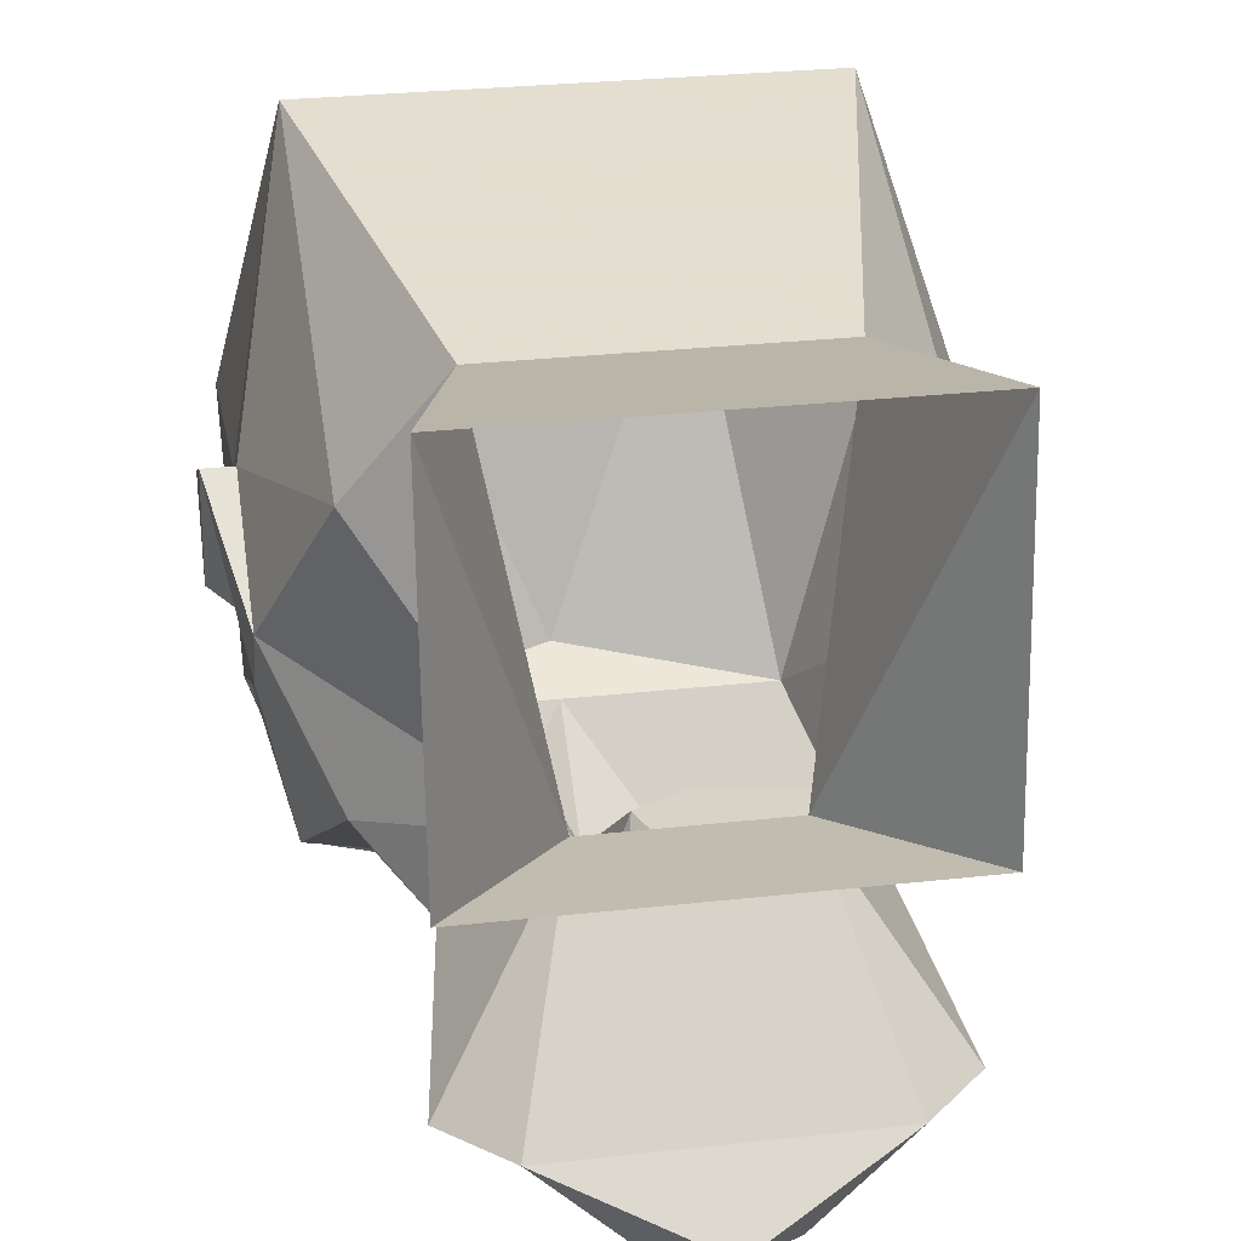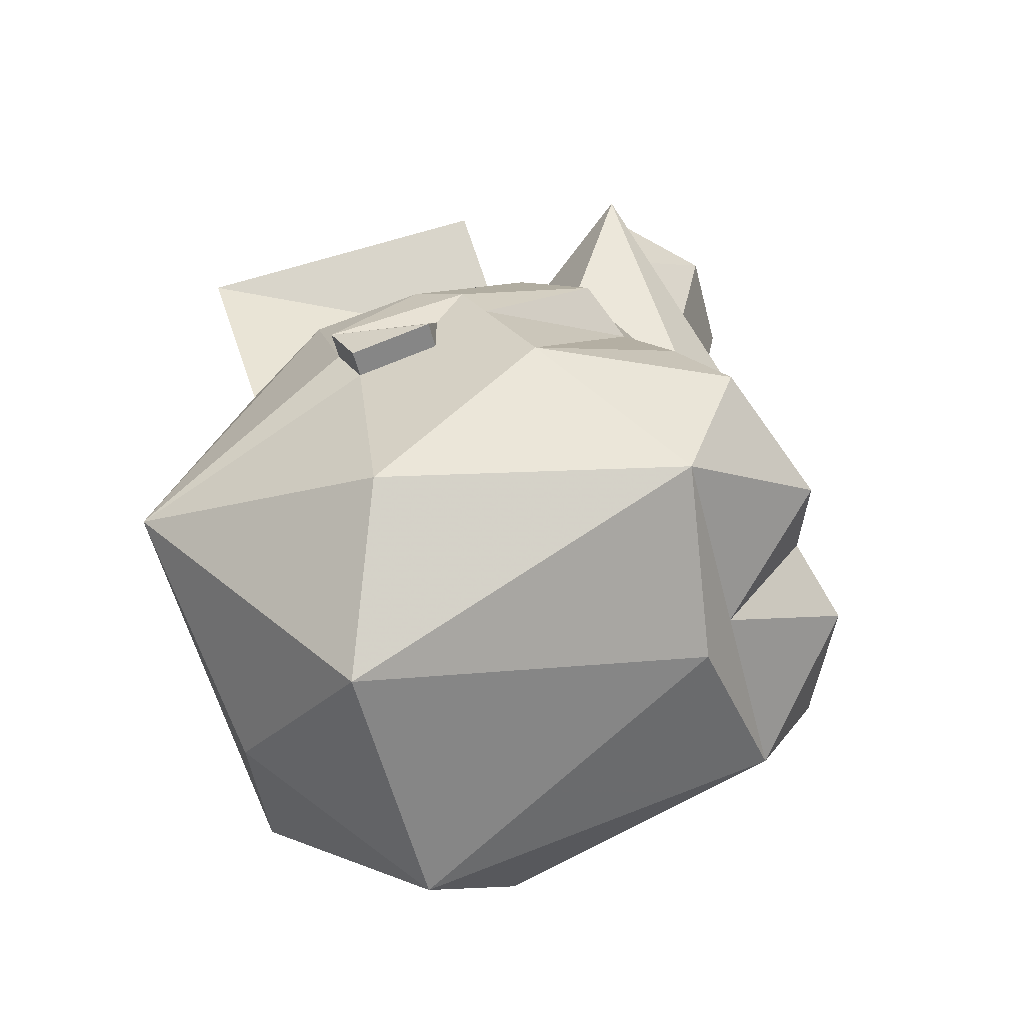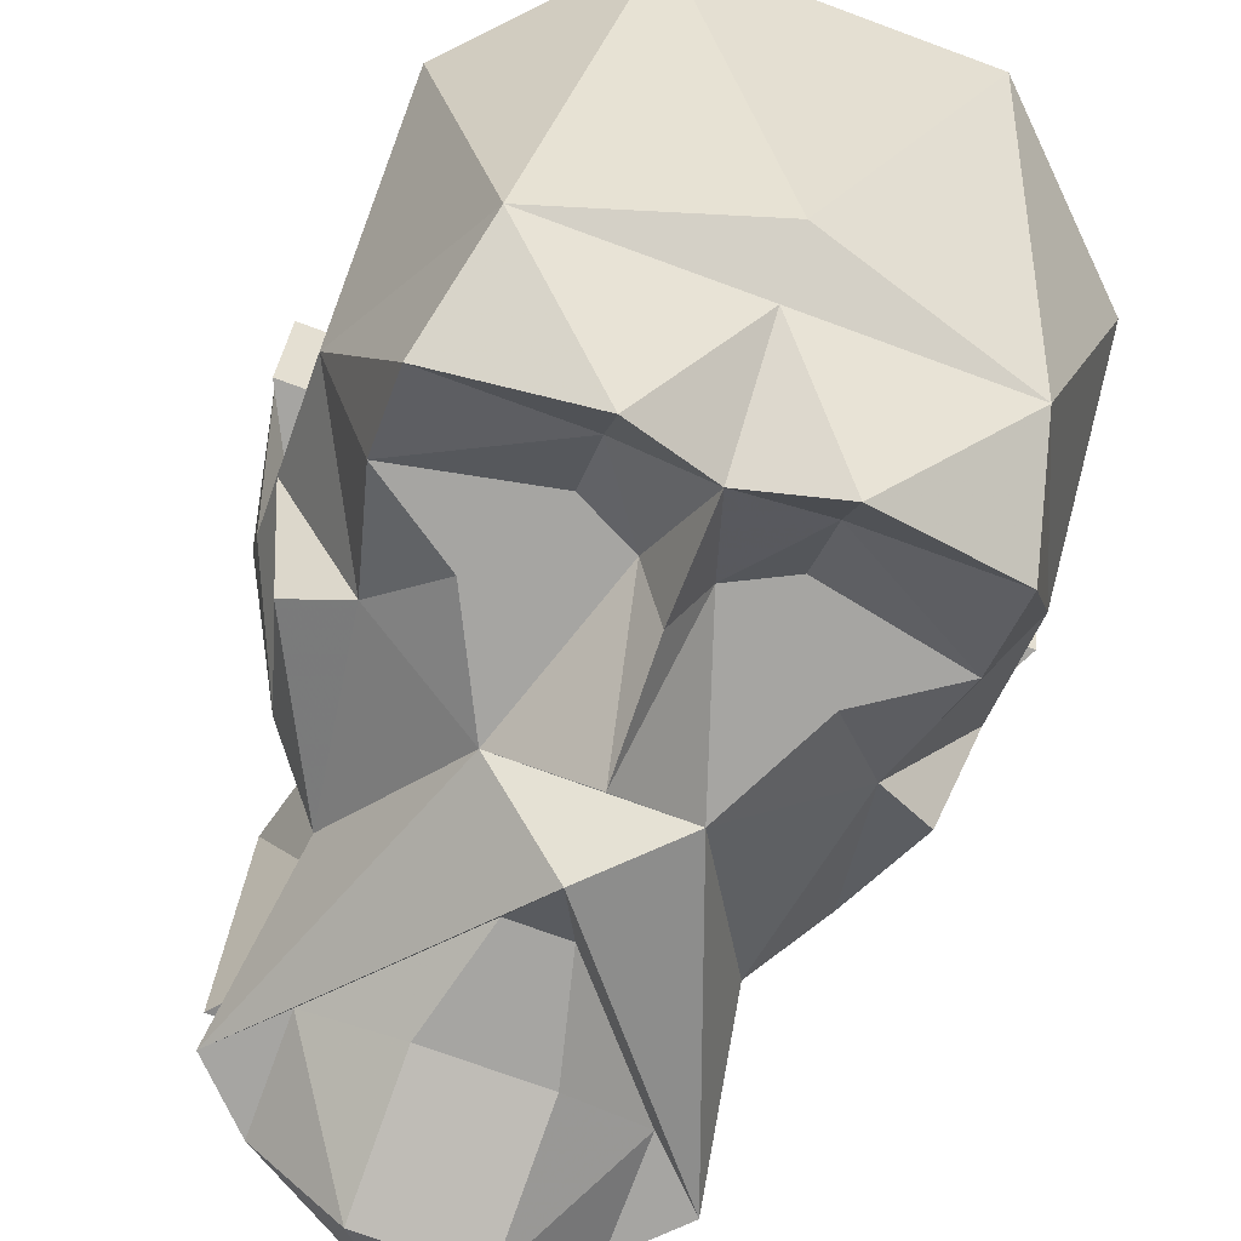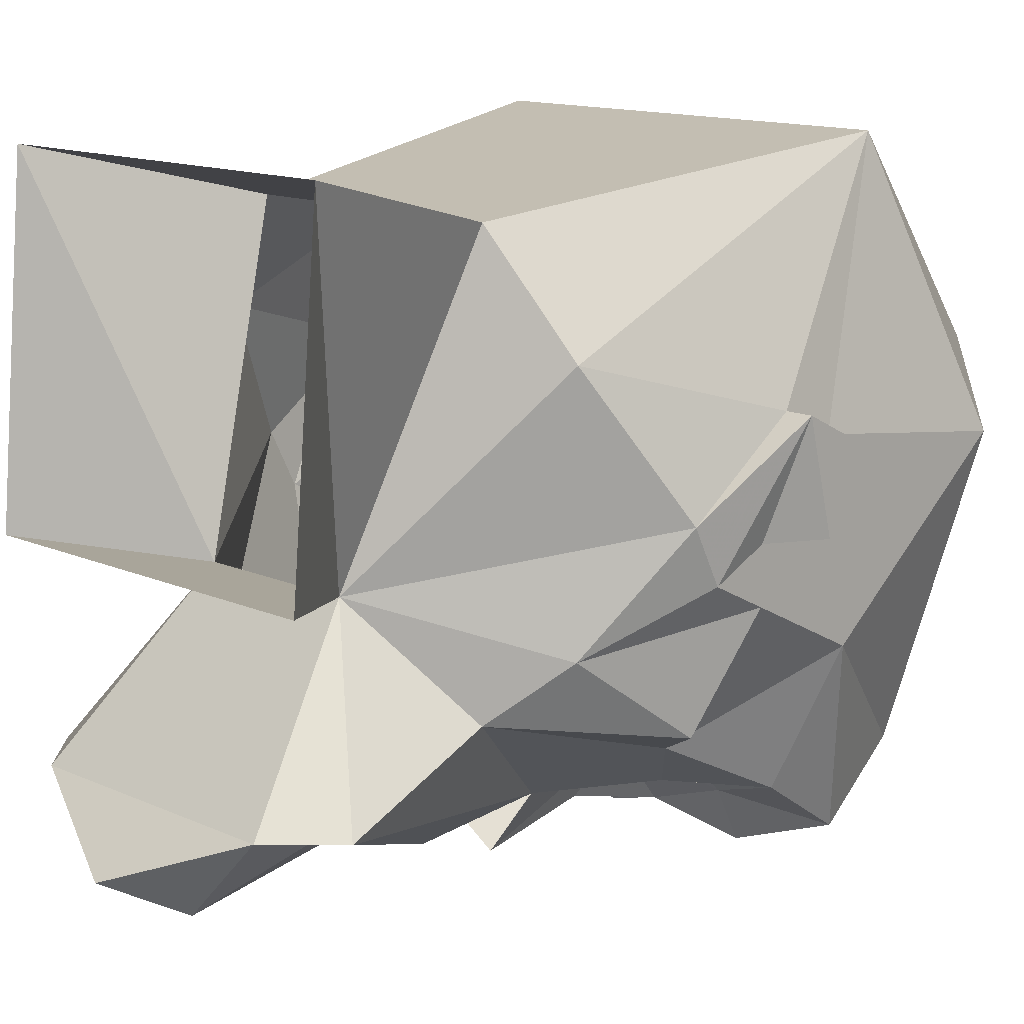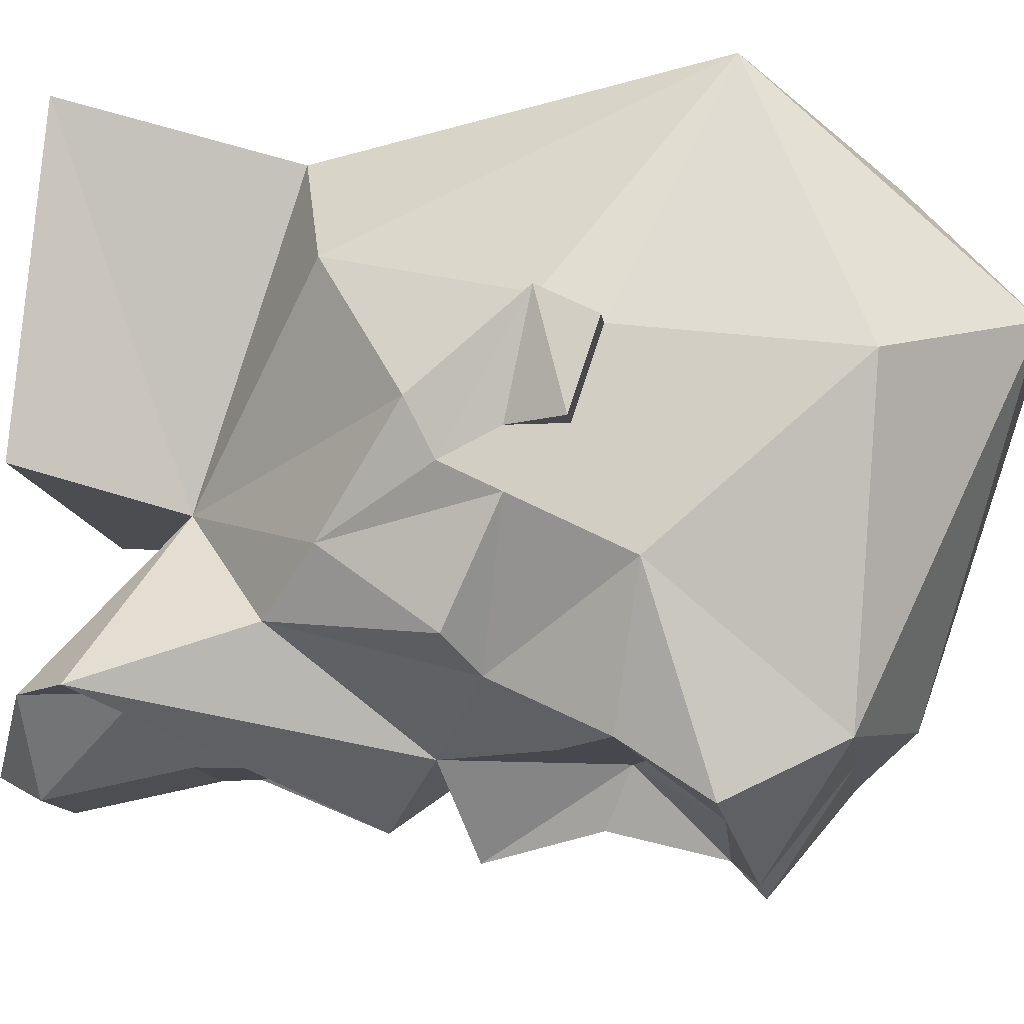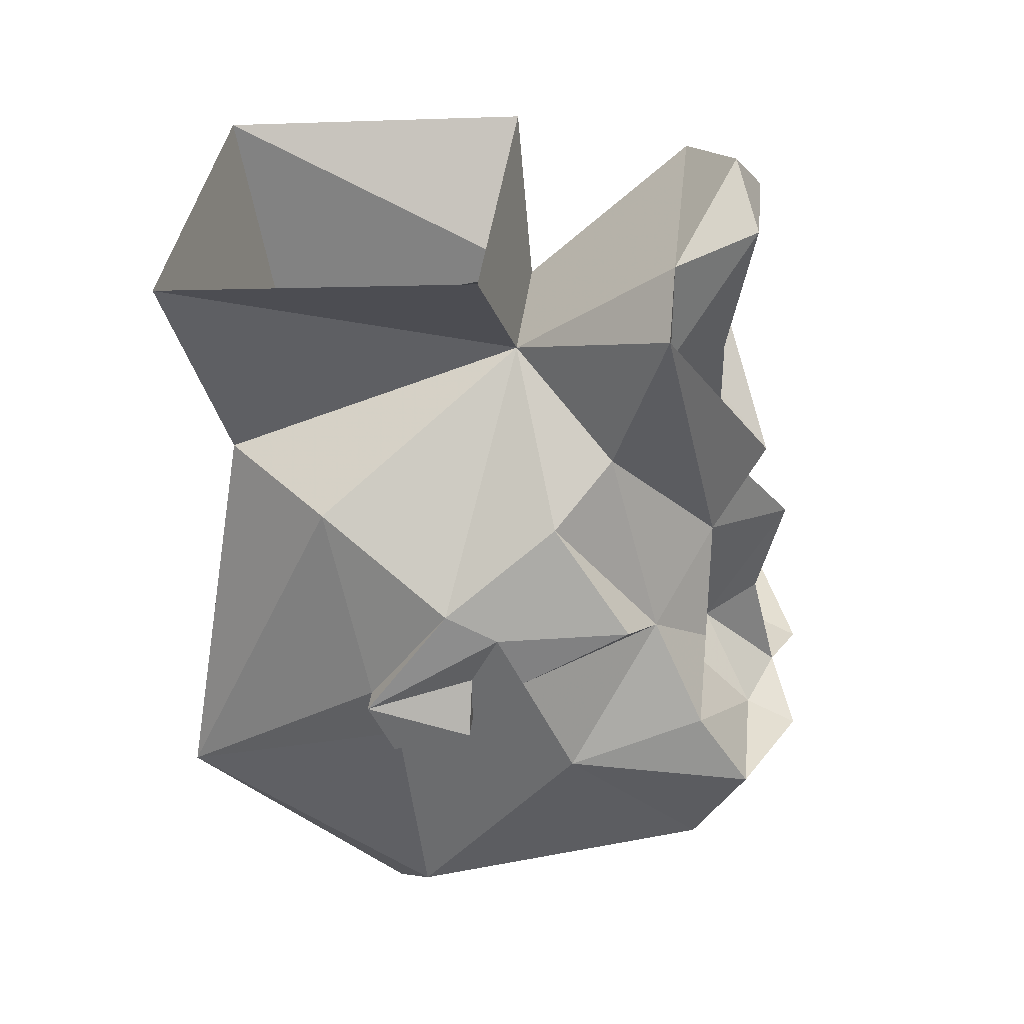
<metadata>
{"format":"obj","ext":"obj","renderer":"f3d","projection":"perspective","resolution":1024,"background":"white","views":[{"elev":27.9,"azim":170.2,"up":"+Z"},{"elev":-57.7,"azim":104.5,"up":"+Y"},{"elev":-73.8,"azim":-20.2,"up":"+Z"},{"elev":13.0,"azim":-133.8,"up":"+Z"},{"elev":-11.9,"azim":-82.8,"up":"+Z"},{"elev":35.6,"azim":96.1,"up":"+Y"}]}
</metadata>
<code>
v 0.05469 -0.9688 -0.1172
v 0.04688 -1.016 -0.1016
v 0.02344 -1.055 -0.1328
v 0 -1.039 -0.1484
v 0.007812 -1.023 -0.1328
v 0.03906 -0.9844 -0.1172
v 0.03906 -0.9531 -0.1172
v 0.02344 -0.9922 -0.07031
v 0.0625 -1.031 -0.08594
v 0.05469 -1.07 -0.1172
v 0.03906 -1.086 -0.1328
v 0.007812 -1.102 -0.1328
v 0 -1.062 -0.1562
v 0 -1.094 -0.1484
v -0.007812 -1.102 -0.1328
v -0.02344 -1.055 -0.1328
v -0.03906 -1.086 -0.1328
v -0.05469 -1.07 -0.1172
v -0.04688 -1.016 -0.1016
v -0.05469 -0.9688 -0.1172
v -0.007812 -1.023 -0.1328
v -0.03906 -0.9844 -0.1172
v -0.01562 -0.9922 -0.1328
v 0.01562 -0.9922 -0.1328
v 0.01562 -0.9531 -0.1406
v 0 -0.9375 -0.1328
v -0.03906 -0.9531 -0.1172
v -0.02344 -0.9922 -0.07031
v -0.05469 -0.9531 -0.0625
v 0.05469 -0.9531 -0.0625
v 0.05469 -0.9609 0.03125
v 0.03906 -1.023 0.01562
v 0.0625 -1.031 -0.01562
v 0.07812 -1.055 -0.05469
v 0.07812 -1.062 -0.07031
v 0.07031 -1.062 -0.1094
v 0.07812 -1.078 -0.07812
v 0.07812 -1.109 -0.09375
v 0.0625 -1.102 -0.1328
v 0.03906 -1.094 -0.1328
v 0.02344 -1.109 -0.1328
v 0.02344 -1.125 -0.1484
v 0 -1.125 -0.1562
v -0.02344 -1.125 -0.1484
v -0.02344 -1.109 -0.1328
v -0.0625 -1.102 -0.1328
v -0.03906 -1.094 -0.1328
v -0.07812 -1.109 -0.09375
v -0.07812 -1.078 -0.07812
v -0.07031 -1.062 -0.1094
v -0.0625 -1.031 -0.08594
v -0.01562 -0.9531 -0.1406
v 0.05469 -1.156 -0.1328
v 0.0625 -1.125 -0.1484
v -0.0625 -1.125 -0.1484
v -0.05469 -1.156 -0.1328
v -0.02344 -1.133 -0.1641
v 0 -1.156 -0.1328
v 0 -1.172 -0.125
v -0.03906 -1.203 -0.03125
v -0.07812 -1.164 -0.04688
v -0.07812 -1.094 -0.0625
v -0.07812 -1.078 -0.0625
v -0.07812 -1.062 -0.07031
v 0.02344 -1.133 -0.1641
v 0.07812 -1.078 -0.0625
v -0.03906 -1.023 0.01562
v -0.0625 -1.031 -0.01562
v -0.0625 -1.133 0.03125
v 0.0625 -1.133 0.03125
v -0.05469 -0.9609 0.03125
v 0.07812 -1.086 -0.03125
v 0.08594 -1.086 -0.03125
v 0.08594 -1.094 -0.0625
v 0.07812 -1.094 -0.0625
v 0.07812 -1.164 -0.04688
v 0.03906 -1.203 -0.03125
v -0.07812 -1.086 -0.03125
v -0.07812 -1.055 -0.05469
v -0.08594 -1.086 -0.03125
v -0.08594 -1.102 -0.03906
v -0.07812 -1.102 -0.03906
v -0.08594 -1.094 -0.0625
v 0 -1.172 0.01562
v 0.07812 -1.102 -0.03906
v 0.08594 -1.102 -0.03906
f 1 2 3
f 1 3 4
f 1 4 5
f 1 5 6
f 1 6 7
f 1 7 8
f 1 8 2
f 16 19 20
f 16 20 4
f 16 4 3
f 21 5 4
f 21 4 20
f 21 20 22
f 21 22 23
f 21 23 5
f 5 23 24
f 5 24 6
f 6 24 25
f 6 25 7
f 7 25 26
f 7 26 27
f 7 27 28
f 7 28 8
f 9 35 36
f 19 28 20
f 20 28 27
f 20 27 22
f 22 27 52
f 22 52 23
f 23 52 24
f 24 52 25
f 25 52 26
f 26 52 27
f 49 62 63
f 49 63 64
f 49 64 51
f 49 51 50
f 35 66 37
f 35 37 36
f 66 75 37
f 2 8 9
f 2 9 10
f 2 10 3
f 3 10 11
f 3 11 12
f 3 12 13
f 13 12 14
f 13 14 15
f 13 15 16
f 16 15 17
f 16 17 18
f 16 18 19
f 8 28 29
f 8 29 30
f 8 30 31
f 8 31 32
f 8 32 33
f 8 33 34
f 8 34 9
f 9 34 35
f 9 36 10
f 10 36 37
f 10 37 38
f 10 38 39
f 10 39 11
f 11 39 40
f 11 40 12
f 12 41 42
f 12 42 43
f 12 43 14
f 14 43 15
f 15 43 44
f 15 44 45
f 15 47 17
f 17 47 46
f 17 46 18
f 18 46 48
f 18 48 49
f 18 49 50
f 18 50 19
f 19 50 51
f 19 51 28
f 38 53 54
f 38 54 39
f 39 54 42
f 39 42 41
f 55 56 48
f 55 48 46
f 55 46 44
f 55 44 57
f 55 57 56
f 56 57 58
f 56 58 59
f 56 59 60
f 56 60 61
f 56 61 48
f 48 61 62
f 48 62 49
f 65 54 53
f 65 53 58
f 65 58 43
f 65 43 42
f 65 42 54
f 58 57 43
f 43 57 44
f 67 28 68
f 67 68 69
f 67 69 70
f 67 70 32
f 67 32 71
f 67 71 28
f 28 71 29
f 34 33 72
f 34 72 73
f 34 73 35
f 35 73 66
f 66 73 74
f 66 74 75
f 37 75 38
f 38 75 76
f 38 76 53
f 53 76 77
f 53 77 59
f 53 59 58
f 78 68 79
f 78 79 80
f 78 80 81
f 78 81 82
f 78 82 69
f 78 69 68
f 79 68 28
f 79 28 51
f 79 51 64
f 79 64 80
f 80 64 63
f 80 63 83
f 80 83 81
f 81 83 82
f 82 83 62
f 82 62 61
f 82 61 69
f 69 61 60
f 69 60 84
f 69 84 70
f 70 84 77
f 70 77 76
f 70 76 85
f 70 85 72
f 70 72 33
f 70 33 32
f 46 45 44
f 74 73 86
f 74 86 85
f 74 85 75
f 75 85 76
f 72 85 86
f 72 86 73
f 62 83 63
f 59 77 60
f 60 77 84
f 32 31 71
f 12 40 39
f 12 39 41
f 15 45 46
f 15 46 47

</code>
